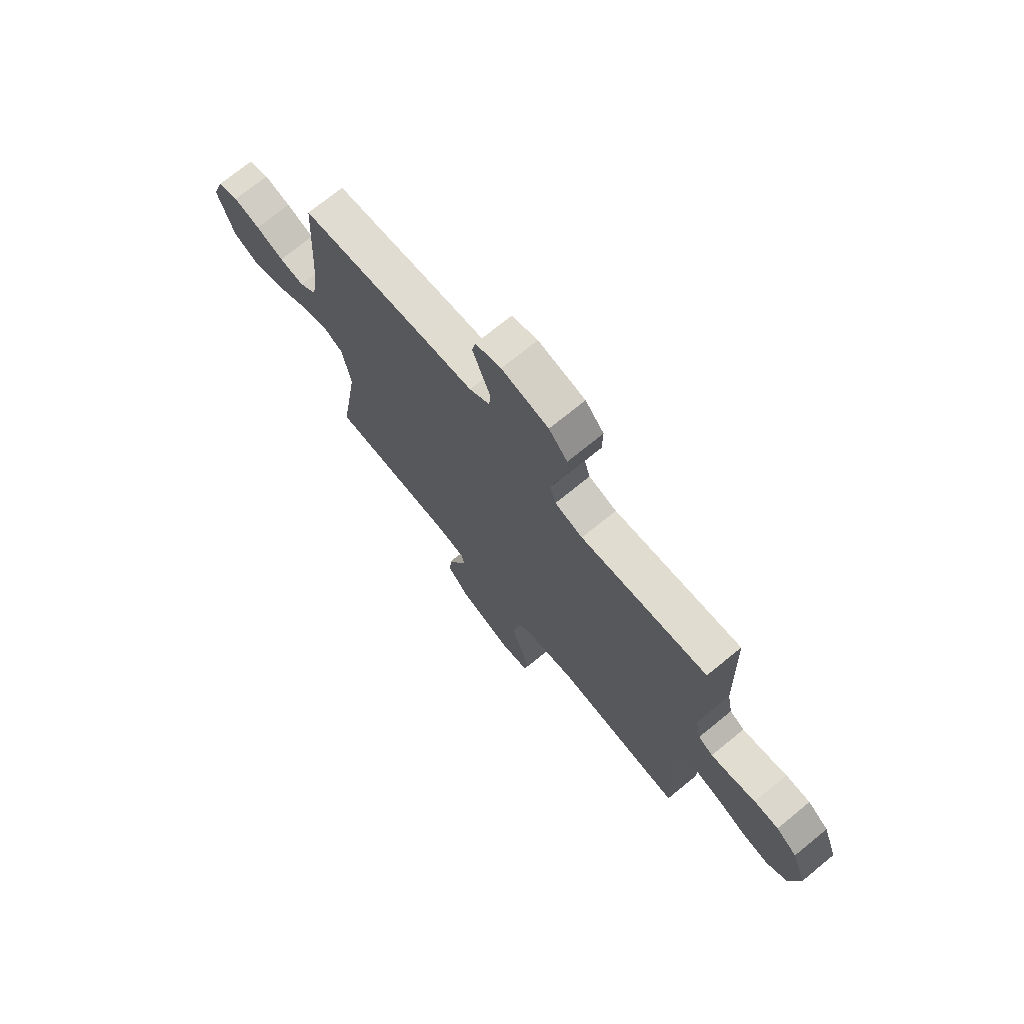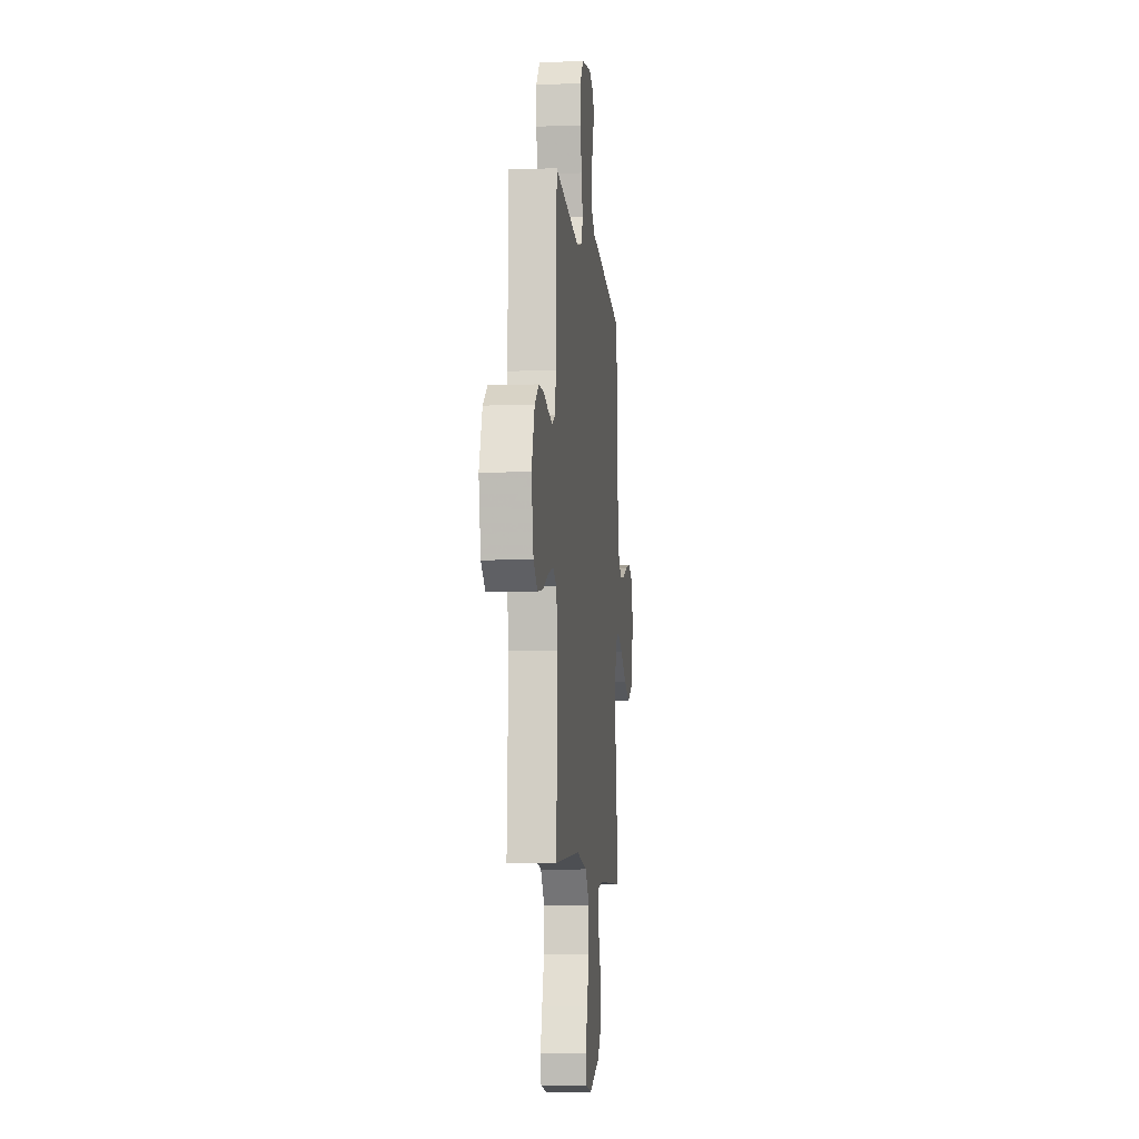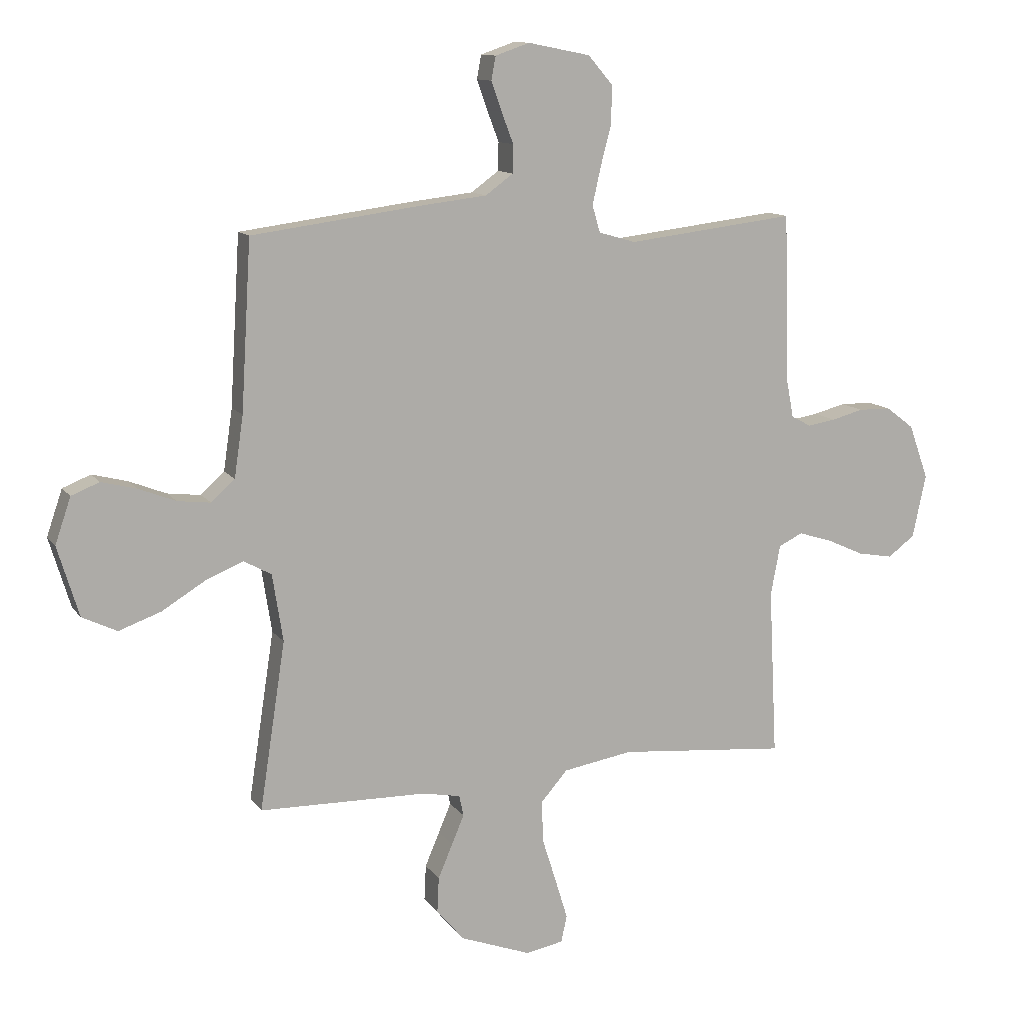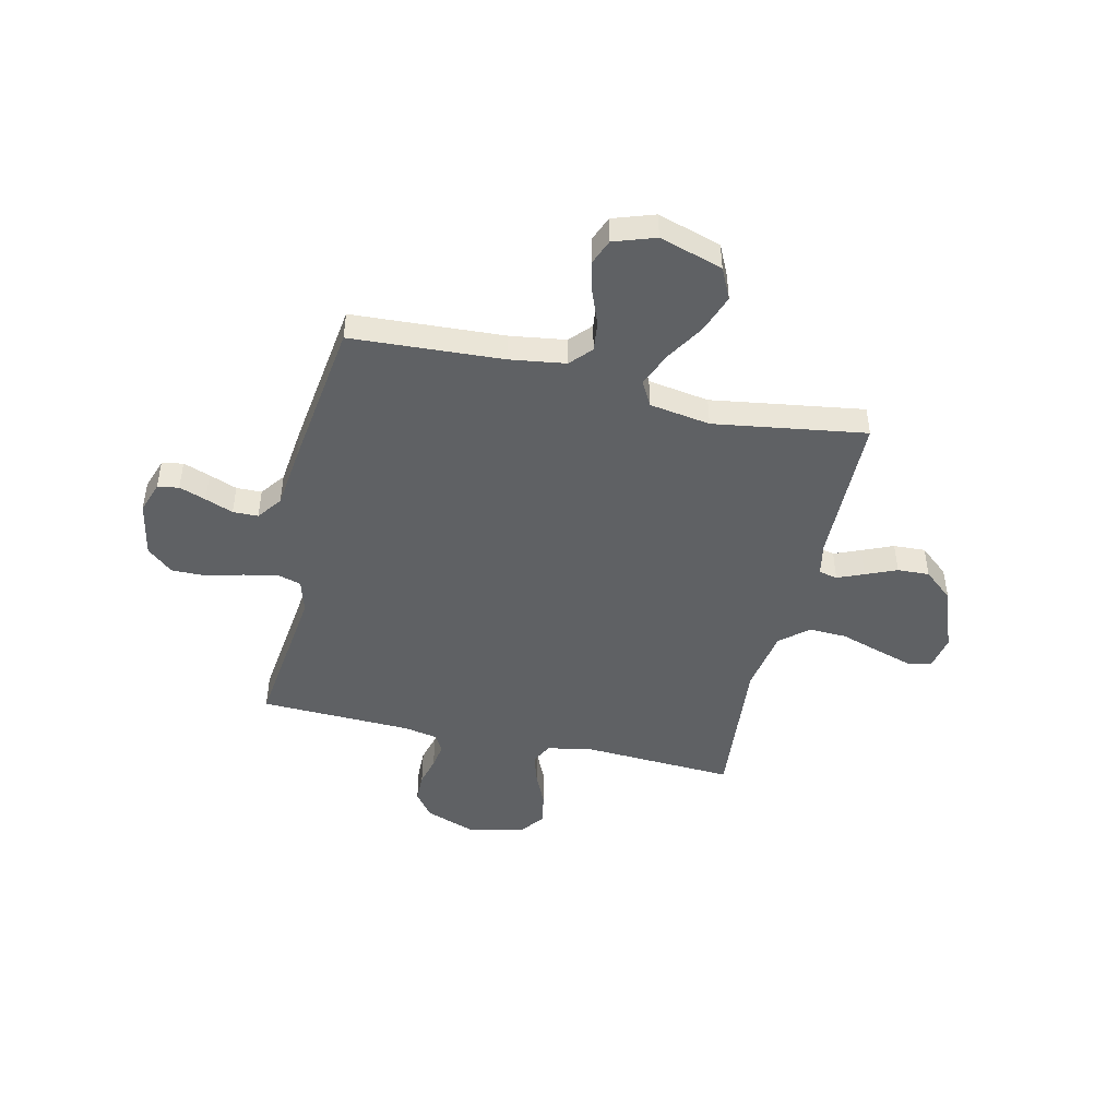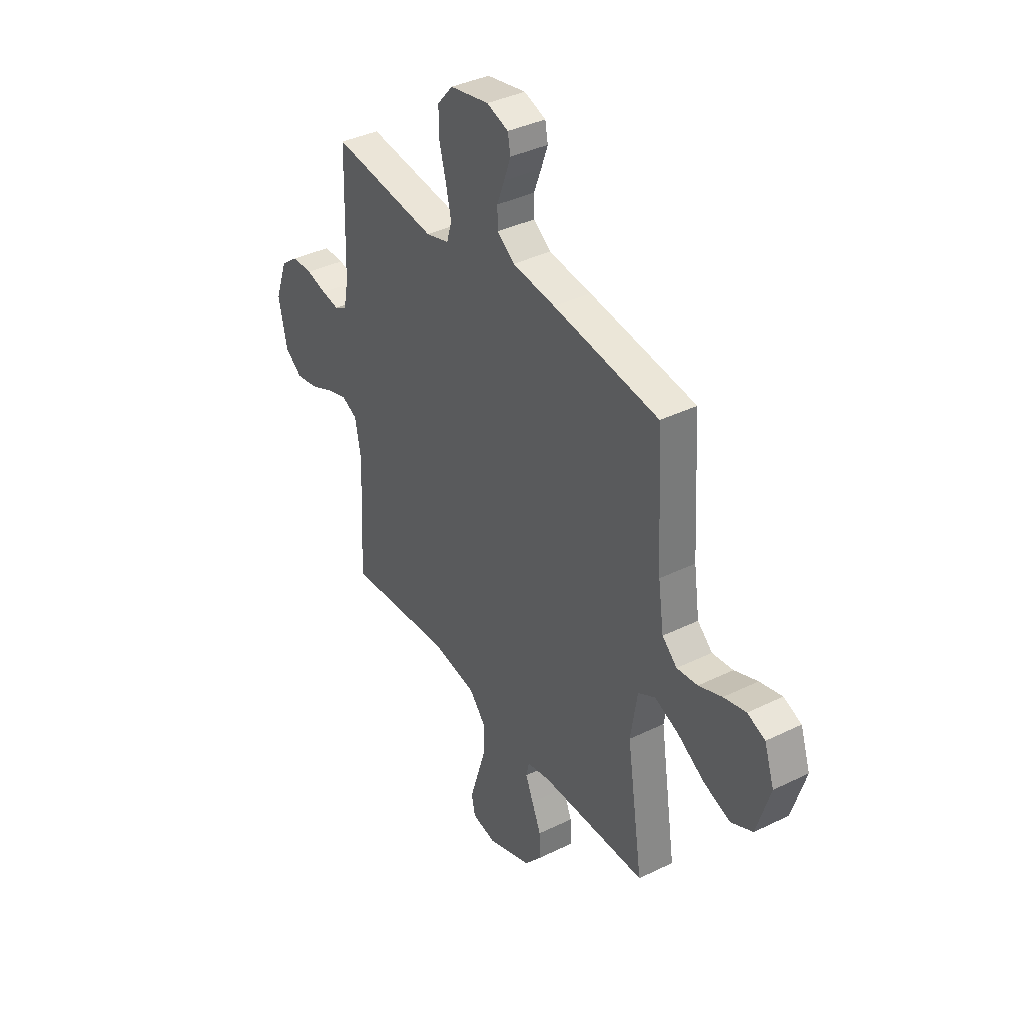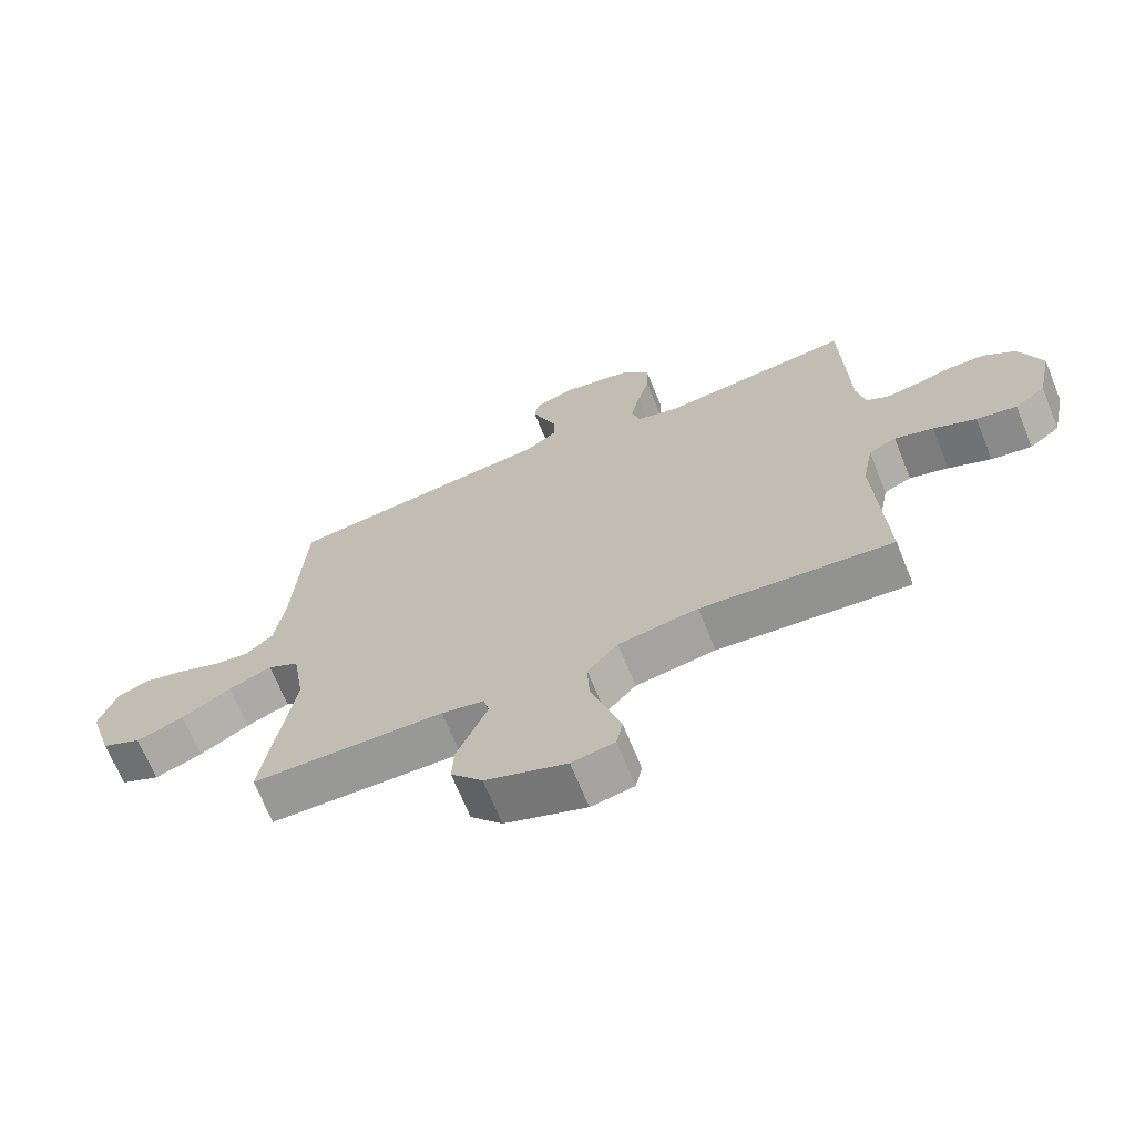
<metadata>
{"format":"obj","ext":"obj","renderer":"f3d","projection":"perspective","resolution":1024,"background":"white","views":[{"elev":72.7,"azim":-129.2,"up":"+Z"},{"elev":-8.1,"azim":-84.1,"up":"+Z"},{"elev":11.8,"azim":158.6,"up":"+Z"},{"elev":-46.4,"azim":76.9,"up":"+Y"},{"elev":38.0,"azim":58.1,"up":"+Z"},{"elev":-68.9,"azim":-157.9,"up":"+Z"}]}
</metadata>
<code>
v 0.5 0.07 0.5
v 0.518 0.07 0.2
v 0.534 0.07 0.091
v 0.576 0.07 0.053
v 0.635 0.07 0.06
v 0.701 0.07 0.086
v 0.764 0.07 0.102
v 0.814 0.07 0.082
v 0.842 0.07 0
v 0.804 0.07 -0.125
v 0.742 0.07 -0.155
v 0.667 0.07 -0.128
v 0.59 0.07 -0.081
v 0.522 0.07 -0.053
v 0.473 0.07 -0.08
v 0.454 0.07 -0.2
v 0.5 0.07 -0.5
v 0.2 0.07 -0.505
v 0.133 0.07 -0.518
v 0.125 0.07 -0.555
v 0.147 0.07 -0.607
v 0.173 0.07 -0.668
v 0.176 0.07 -0.731
v 0.127 0.07 -0.789
v 0 0.07 -0.836
v -0.067 0.07 -0.823
v -0.077 0.07 -0.775
v -0.055 0.07 -0.703
v -0.03 0.07 -0.624
v -0.027 0.07 -0.549
v -0.075 0.07 -0.494
v -0.2 0.07 -0.473
v -0.5 0.07 -0.5
v -0.485 0.07 -0.2
v -0.502 0.07 -0.11
v -0.545 0.07 -0.089
v -0.606 0.07 -0.108
v -0.672 0.07 -0.138
v -0.735 0.07 -0.149
v -0.783 0.07 -0.113
v -0.807 0.07 0
v -0.772 0.07 0.097
v -0.722 0.07 0.135
v -0.664 0.07 0.136
v -0.607 0.07 0.121
v -0.557 0.07 0.113
v -0.522 0.07 0.132
v -0.509 0.07 0.2
v -0.5 0.07 0.5
v -0.2 0.07 0.464
v -0.134 0.07 0.483
v -0.12 0.07 0.531
v -0.135 0.07 0.598
v -0.154 0.07 0.67
v -0.155 0.07 0.738
v -0.111 0.07 0.789
v 0 0.07 0.811
v 0.061 0.07 0.79
v 0.069 0.07 0.748
v 0.05 0.07 0.695
v 0.029 0.07 0.64
v 0.03 0.07 0.59
v 0.079 0.07 0.554
v 0.2 0.07 0.54
v 0.5 0 0.5
v 0.518 0 0.2
v 0.534 0 0.091
v 0.576 0 0.053
v 0.635 0 0.06
v 0.701 0 0.086
v 0.764 0 0.102
v 0.814 0 0.082
v 0.842 0 0
v 0.804 0 -0.125
v 0.742 0 -0.155
v 0.667 0 -0.128
v 0.59 0 -0.081
v 0.522 0 -0.053
v 0.473 0 -0.08
v 0.454 0 -0.2
v 0.5 0 -0.5
v 0.2 0 -0.505
v 0.133 0 -0.518
v 0.125 0 -0.555
v 0.147 0 -0.607
v 0.173 0 -0.668
v 0.176 0 -0.731
v 0.127 0 -0.789
v 0 0 -0.836
v -0.067 0 -0.823
v -0.077 0 -0.775
v -0.055 0 -0.703
v -0.03 0 -0.624
v -0.027 0 -0.549
v -0.075 0 -0.494
v -0.2 0 -0.473
v -0.5 0 -0.5
v -0.485 0 -0.2
v -0.502 0 -0.11
v -0.545 0 -0.089
v -0.606 0 -0.108
v -0.672 0 -0.138
v -0.735 0 -0.149
v -0.783 0 -0.113
v -0.807 0 0
v -0.772 0 0.097
v -0.722 0 0.135
v -0.664 0 0.136
v -0.607 0 0.121
v -0.557 0 0.113
v -0.522 0 0.132
v -0.509 0 0.2
v -0.5 0 0.5
v -0.2 0 0.464
v -0.134 0 0.483
v -0.12 0 0.531
v -0.135 0 0.598
v -0.154 0 0.67
v -0.155 0 0.738
v -0.111 0 0.789
v 0 0 0.811
v 0.061 0 0.79
v 0.069 0 0.748
v 0.05 0 0.695
v 0.029 0 0.64
v 0.03 0 0.59
v 0.079 0 0.554
v 0.2 0 0.54
f 63 64 1 2
f 62 63 2 3
f 58 59 60 61
f 56 57 58 61
f 56 61 62
f 53 54 55 56
f 52 53 56 62
f 51 52 62 3
f 48 49 50
f 47 48 50 51
f 42 43 44 45
f 42 45 46
f 41 42 46
f 40 41 46
f 37 38 39 40
f 36 37 40 46
f 35 36 46 47
f 32 33 34
f 31 32 34 35
f 26 27 28 29
f 24 25 26 29
f 24 29 30
f 21 22 23 24
f 20 21 24 30
f 19 20 30 31
f 16 17 18
f 15 16 18 19
f 10 11 12 13
f 10 13 14
f 9 10 14
f 8 9 14
f 5 6 7 8
f 5 8 14
f 4 5 14 15
f 31 35 47 51
f 15 19 31 51
f 3 4 15 51
f 66 65 128 127
f 67 66 127 126
f 125 124 123 122
f 125 122 121 120
f 126 125 120
f 120 119 118 117
f 126 120 117 116
f 67 126 116 115
f 114 113 112
f 115 114 112 111
f 109 108 107 106
f 110 109 106
f 110 106 105
f 110 105 104
f 104 103 102 101
f 110 104 101 100
f 111 110 100 99
f 98 97 96
f 99 98 96 95
f 93 92 91 90
f 93 90 89 88
f 94 93 88
f 88 87 86 85
f 94 88 85 84
f 95 94 84 83
f 82 81 80
f 83 82 80 79
f 77 76 75 74
f 78 77 74
f 78 74 73
f 78 73 72
f 72 71 70 69
f 78 72 69
f 79 78 69 68
f 115 111 99 95
f 115 95 83 79
f 115 79 68 67
f 1 65 66 2
f 2 66 67 3
f 3 67 68 4
f 4 68 69 5
f 5 69 70 6
f 6 70 71 7
f 7 71 72 8
f 8 72 73 9
f 9 73 74 10
f 10 74 75 11
f 11 75 76 12
f 12 76 77 13
f 13 77 78 14
f 14 78 79 15
f 15 79 80 16
f 16 80 81 17
f 17 81 82 18
f 18 82 83 19
f 19 83 84 20
f 20 84 85 21
f 21 85 86 22
f 22 86 87 23
f 23 87 88 24
f 24 88 89 25
f 25 89 90 26
f 26 90 91 27
f 27 91 92 28
f 28 92 93 29
f 29 93 94 30
f 30 94 95 31
f 31 95 96 32
f 32 96 97 33
f 33 97 98 34
f 34 98 99 35
f 35 99 100 36
f 36 100 101 37
f 37 101 102 38
f 38 102 103 39
f 39 103 104 40
f 40 104 105 41
f 41 105 106 42
f 42 106 107 43
f 43 107 108 44
f 44 108 109 45
f 45 109 110 46
f 46 110 111 47
f 47 111 112 48
f 48 112 113 49
f 49 113 114 50
f 50 114 115 51
f 51 115 116 52
f 52 116 117 53
f 53 117 118 54
f 54 118 119 55
f 55 119 120 56
f 56 120 121 57
f 57 121 122 58
f 58 122 123 59
f 59 123 124 60
f 60 124 125 61
f 61 125 126 62
f 62 126 127 63
f 63 127 128 64
f 64 128 65 1

</code>
